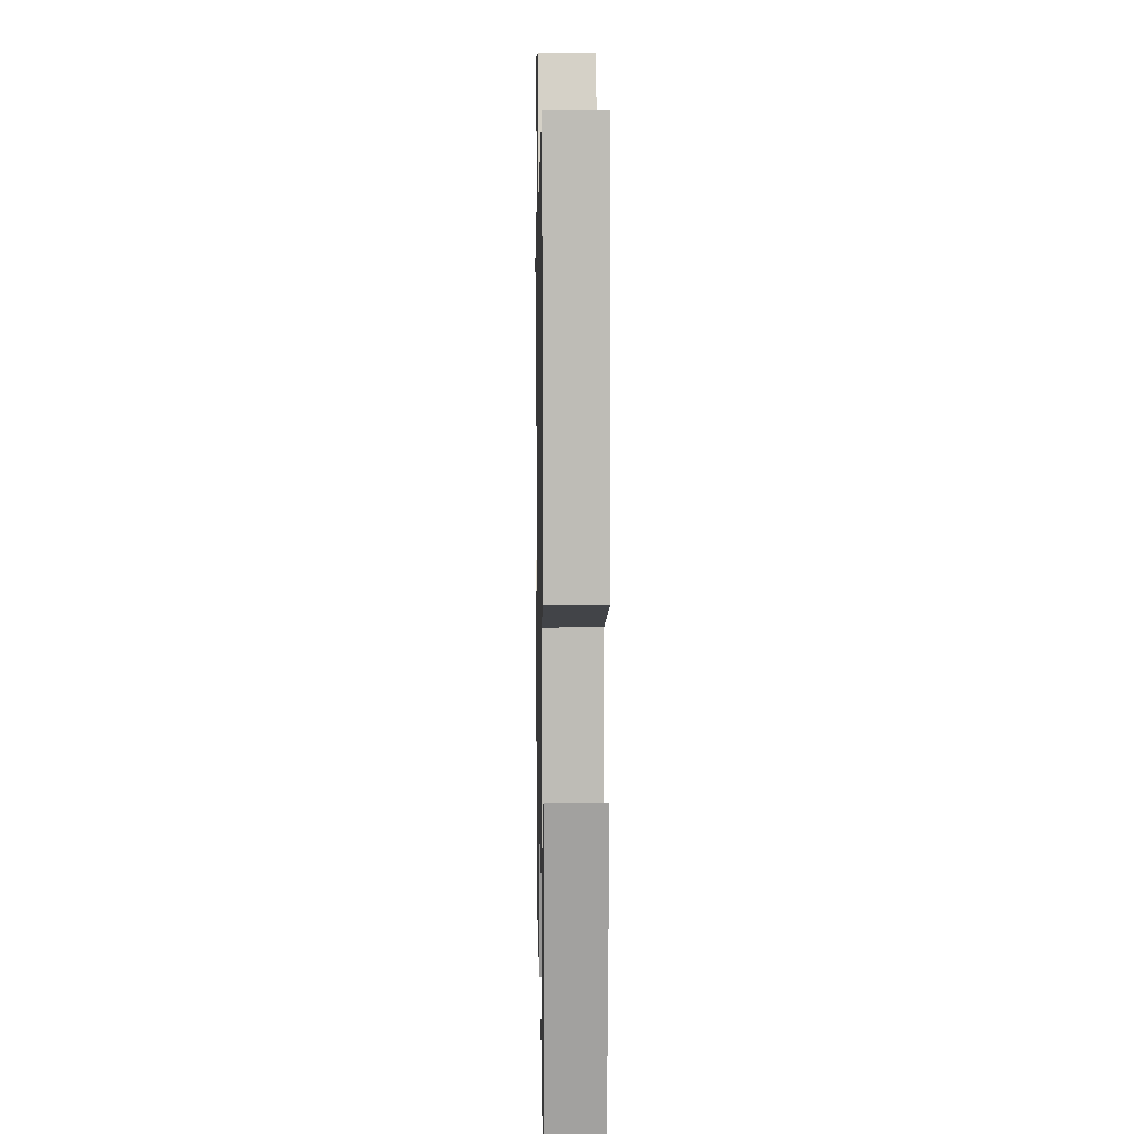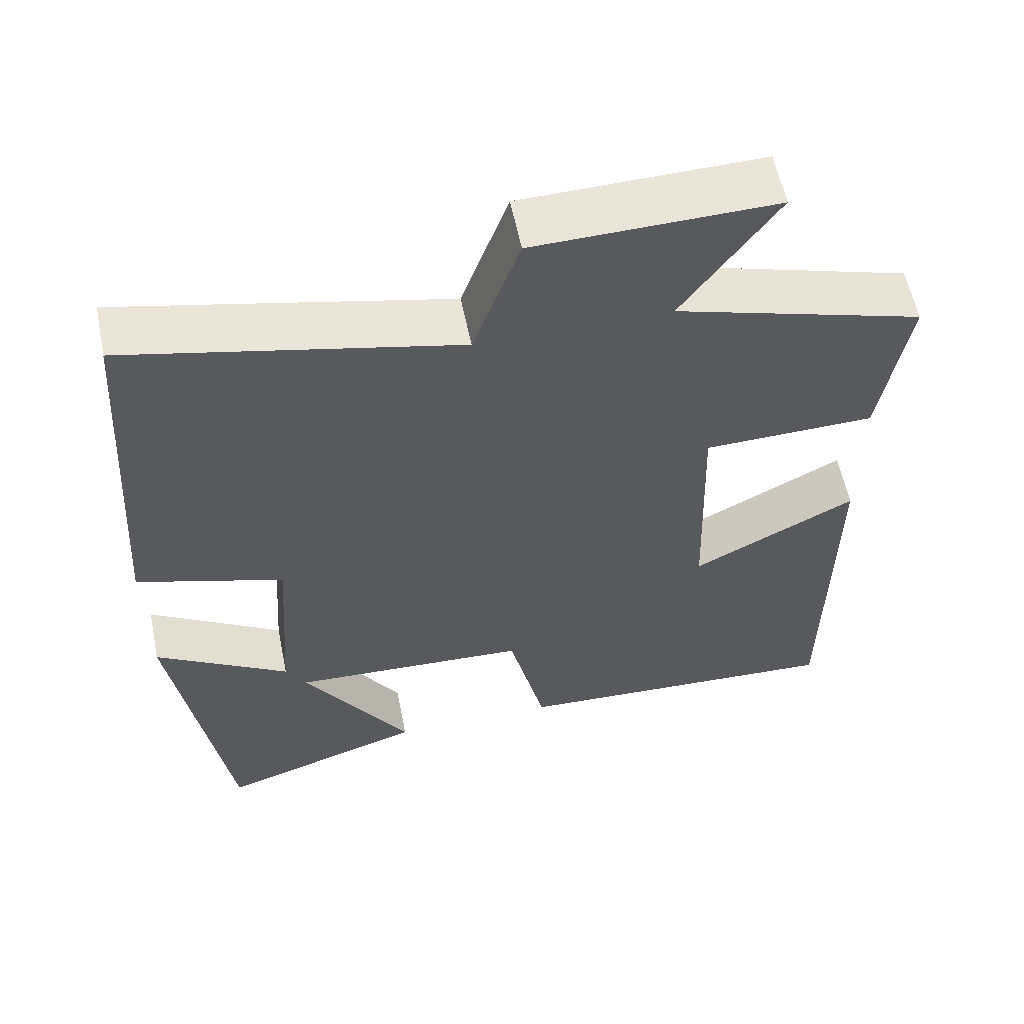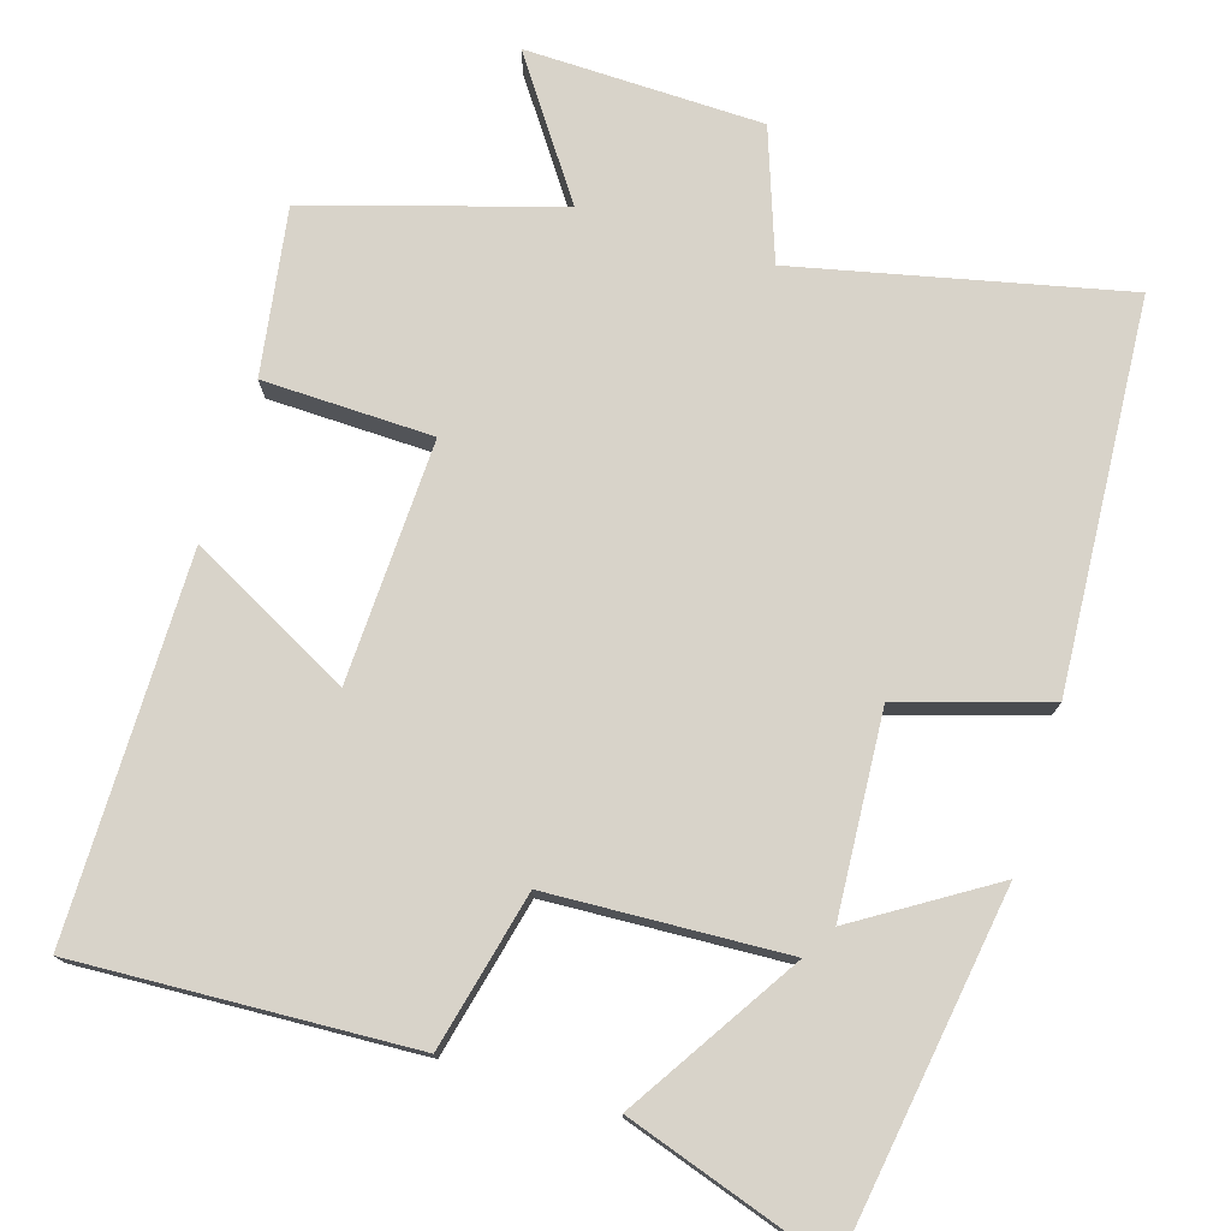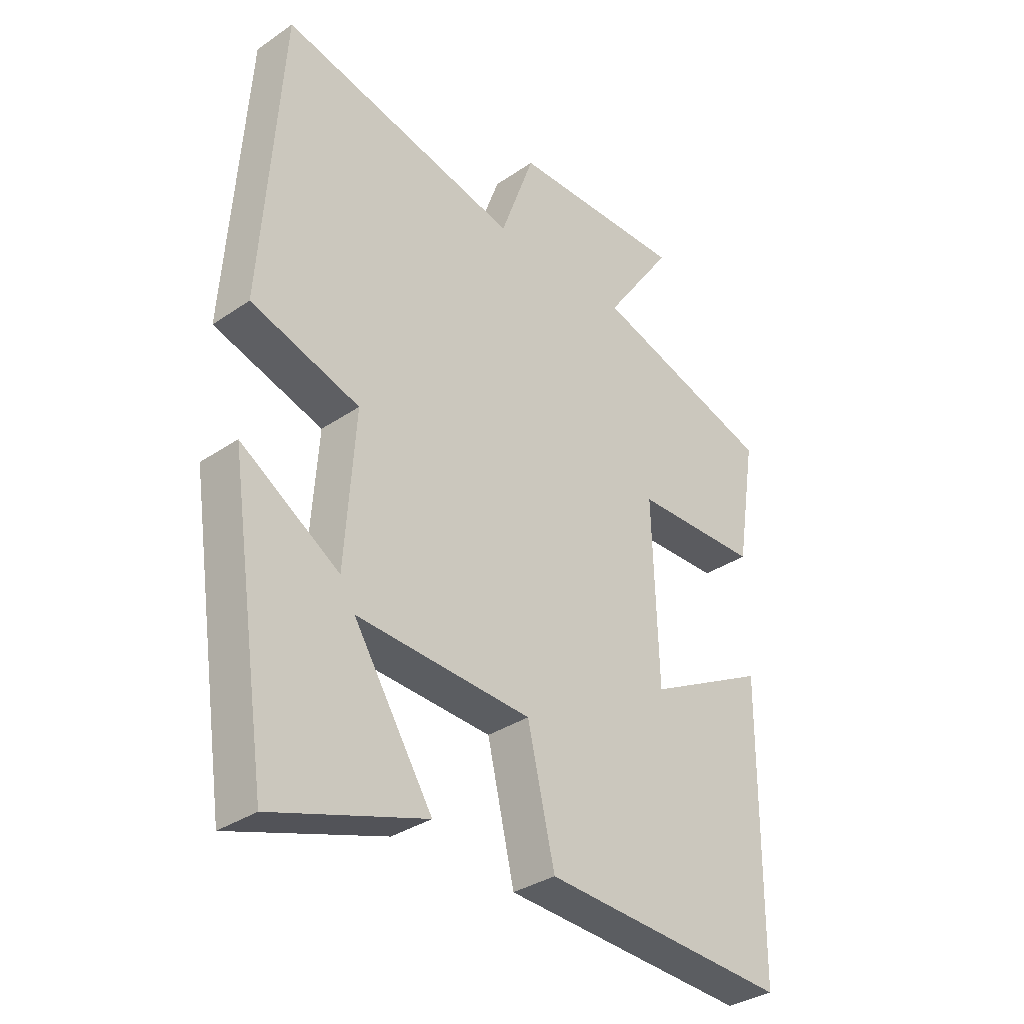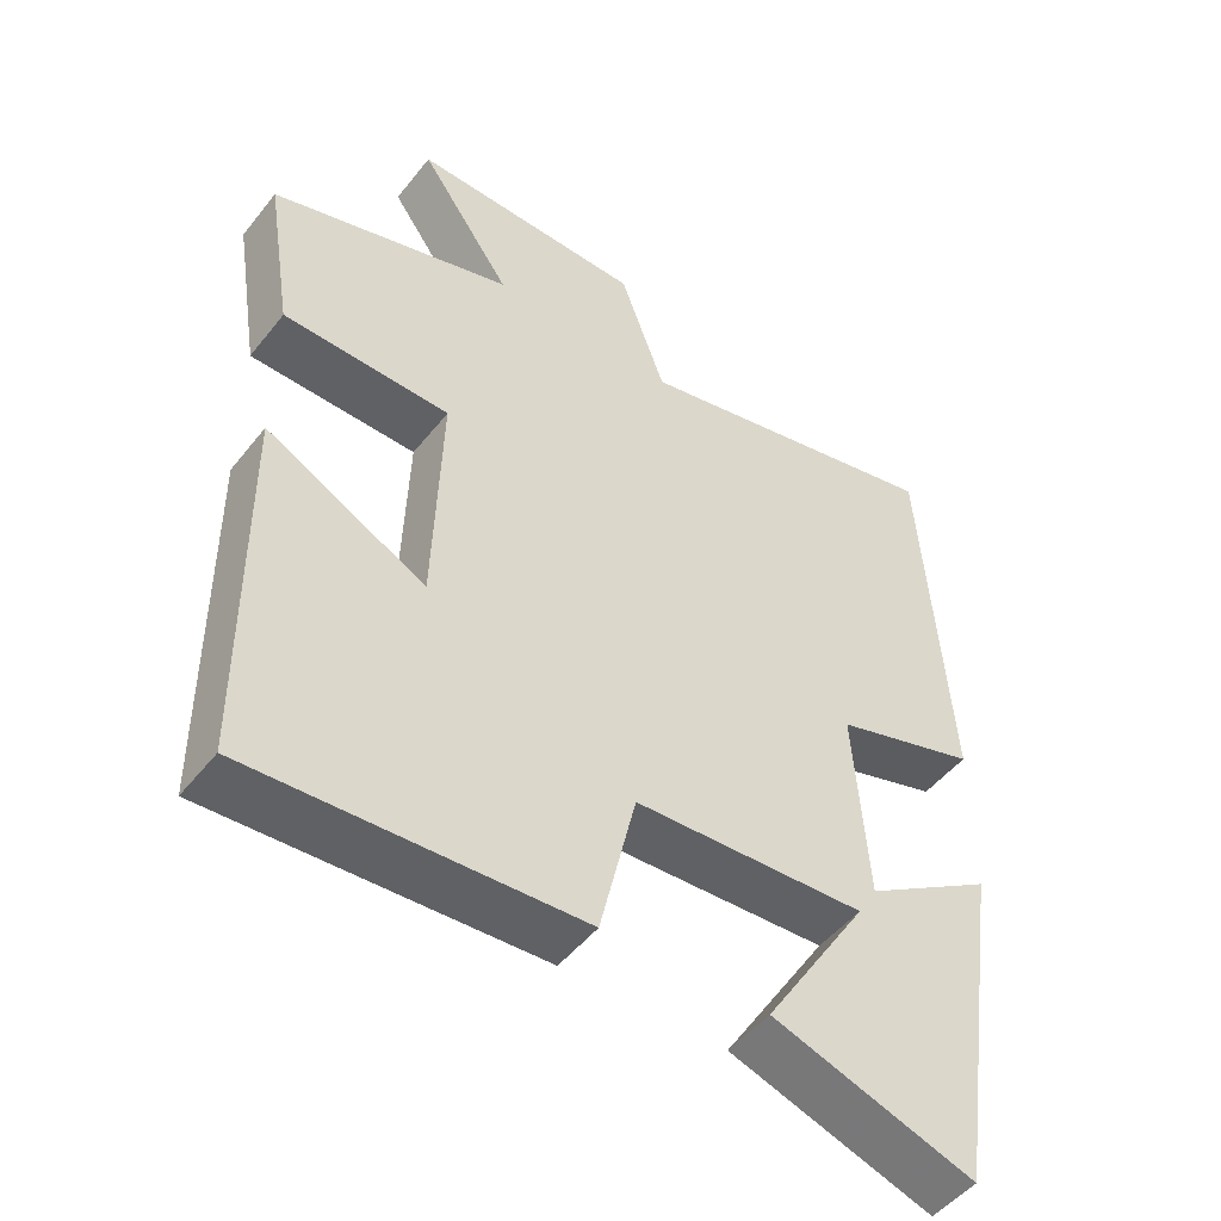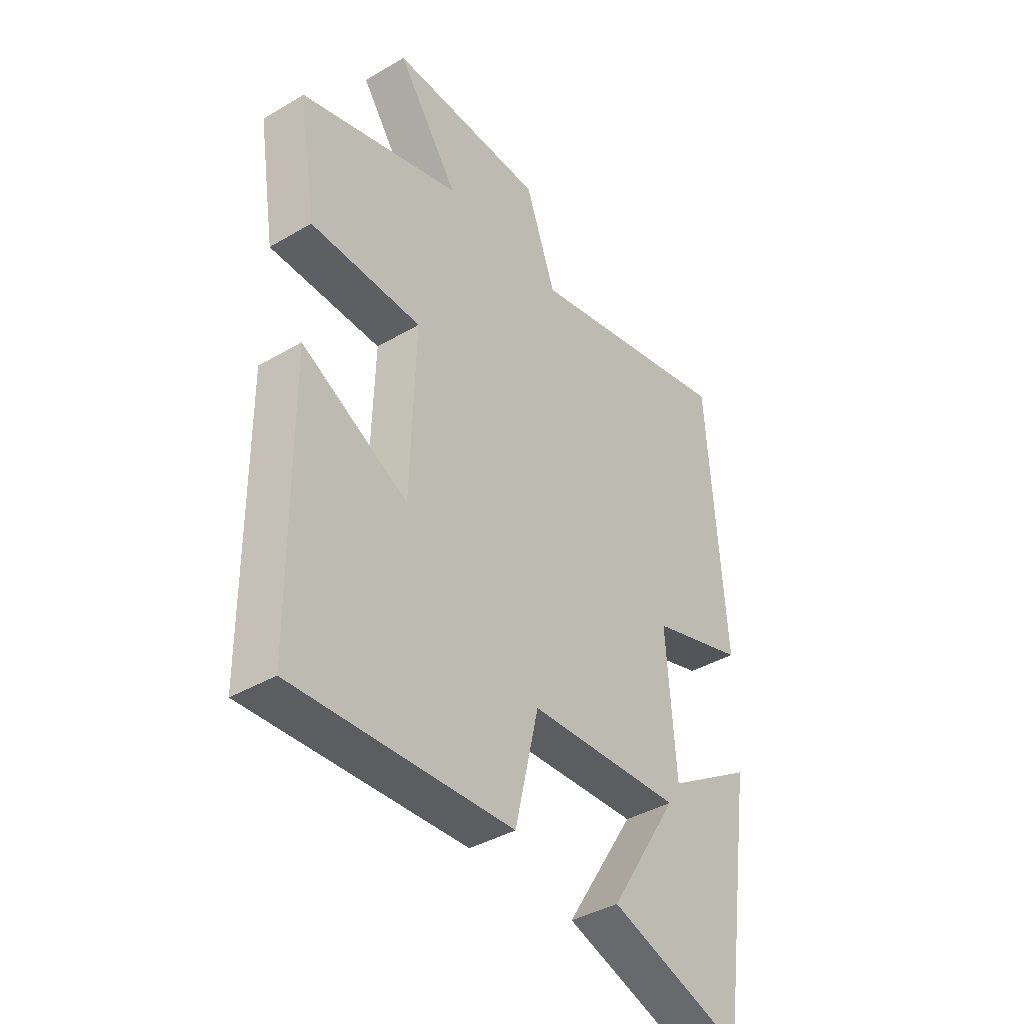
<metadata>
{"format":"obj","ext":"obj","renderer":"f3d","projection":"perspective","resolution":1024,"background":"white","views":[{"elev":9.4,"azim":-91.1,"up":"+Z"},{"elev":58.4,"azim":-11.5,"up":"+Z"},{"elev":75.9,"azim":-162.7,"up":"+Y"},{"elev":-33.9,"azim":-47.2,"up":"+Z"},{"elev":-49.3,"azim":143.3,"up":"+Z"},{"elev":-39.6,"azim":126.2,"up":"+Z"}]}
</metadata>
<code>
v 0.496 0.07 -0.523
v 0.058 0.07 -0.5
v 0.01 0.07 -0.294
v -0.3 0.07 -0.278
v -0.16 0.07 -0.5
v -0.43 0.07 -0.589
v -0.5 0.07 -0.123
v -0.326 0.07 -0.233
v -0.308 0.07 0.029
v -0.5 0.07 0.089
v -0.466 0.07 0.597
v -0.039 0.07 0.5
v 0.022 0.07 0.67
v 0.334 0.07 0.676
v 0.211 0.07 0.5
v 0.535 0.07 0.401
v 0.5 0.07 0.183
v 0.277 0.07 0.178
v 0.287 0.07 -0.138
v 0.5 0.07 -0.027
v 0.496 0 -0.523
v 0.058 0 -0.5
v 0.01 0 -0.294
v -0.3 0 -0.278
v -0.16 0 -0.5
v -0.43 0 -0.589
v -0.5 0 -0.123
v -0.326 0 -0.233
v -0.308 0 0.029
v -0.5 0 0.089
v -0.466 0 0.597
v -0.039 0 0.5
v 0.022 0 0.67
v 0.334 0 0.676
v 0.211 0 0.5
v 0.535 0 0.401
v 0.5 0 0.183
v 0.277 0 0.178
v 0.287 0 -0.138
v 0.5 0 -0.027
f 1 2 3
f 20 1 3
f 19 20 3
f 18 19 3 4
f 15 16 17 18
f 15 18 4
f 12 13 14 15
f 12 15 4
f 9 10 11 12
f 8 9 12 4
f 7 8 4
f 4 5 6 7
f 23 22 21
f 23 21 40
f 23 40 39
f 24 23 39 38
f 38 37 36 35
f 24 38 35
f 35 34 33 32
f 24 35 32
f 32 31 30 29
f 24 32 29 28
f 24 28 27
f 27 26 25 24
f 1 21 22 2
f 2 22 23 3
f 3 23 24 4
f 4 24 25 5
f 5 25 26 6
f 6 26 27 7
f 7 27 28 8
f 8 28 29 9
f 9 29 30 10
f 10 30 31 11
f 11 31 32 12
f 12 32 33 13
f 13 33 34 14
f 14 34 35 15
f 15 35 36 16
f 16 36 37 17
f 17 37 38 18
f 18 38 39 19
f 19 39 40 20
f 20 40 21 1

</code>
